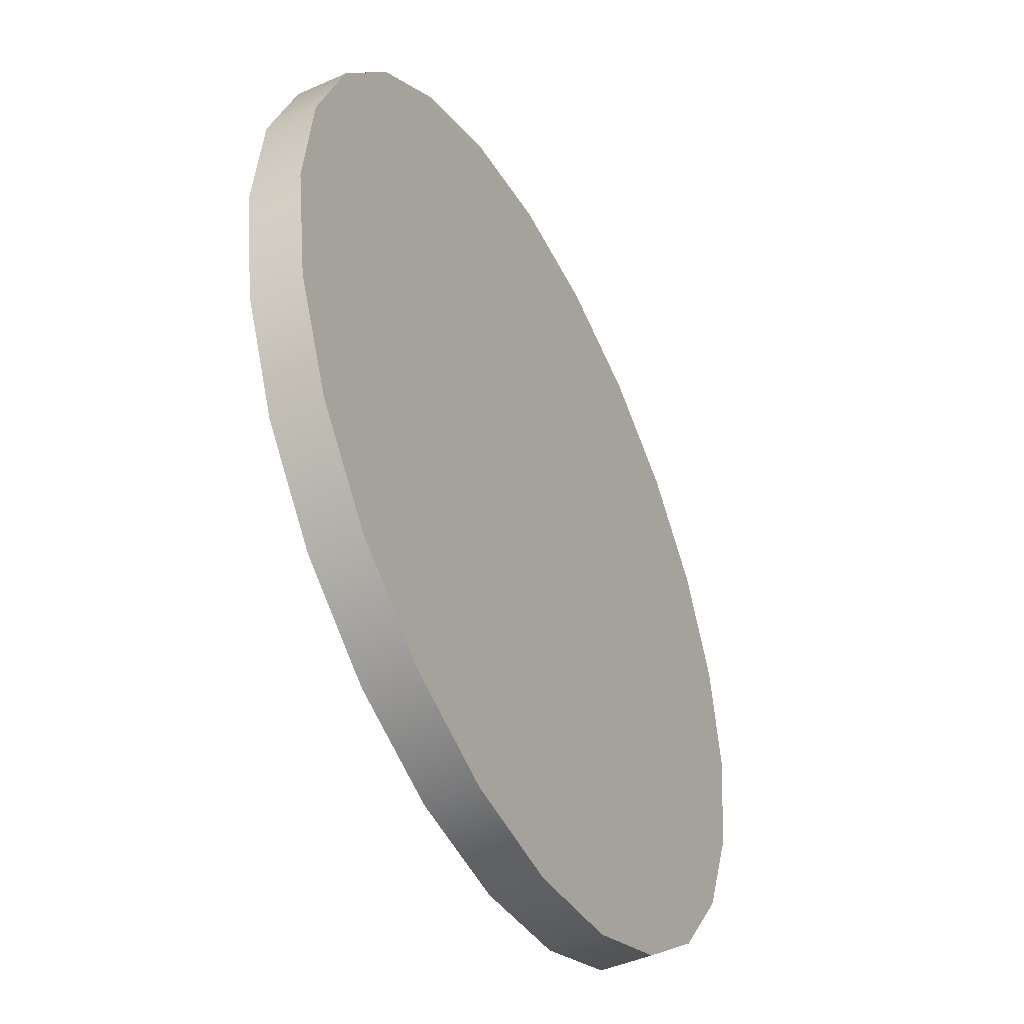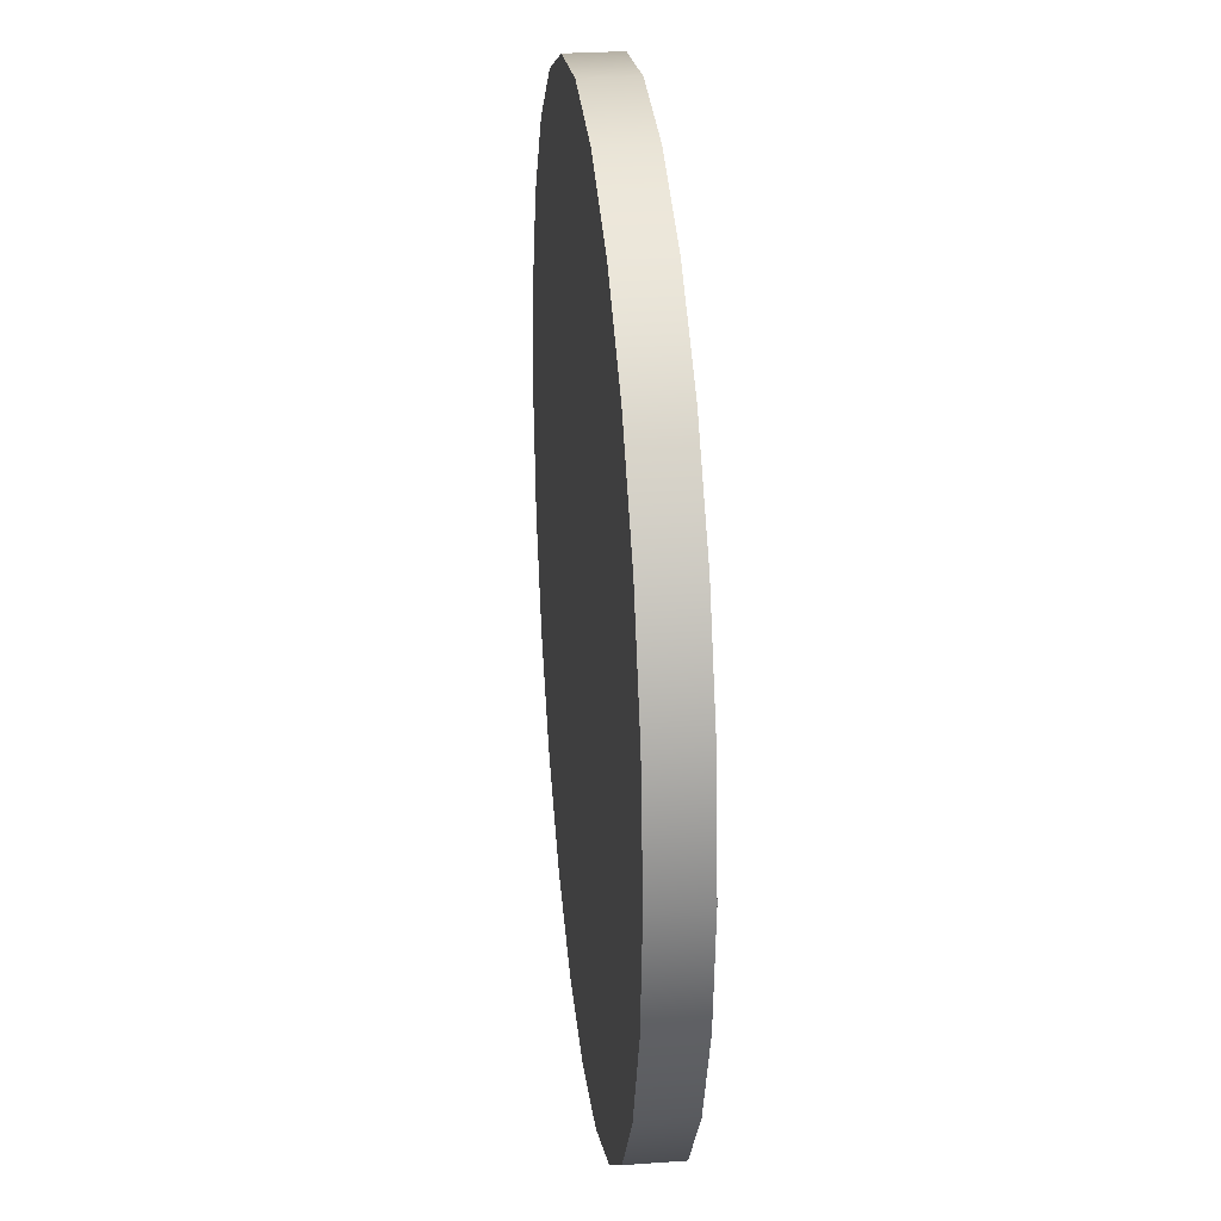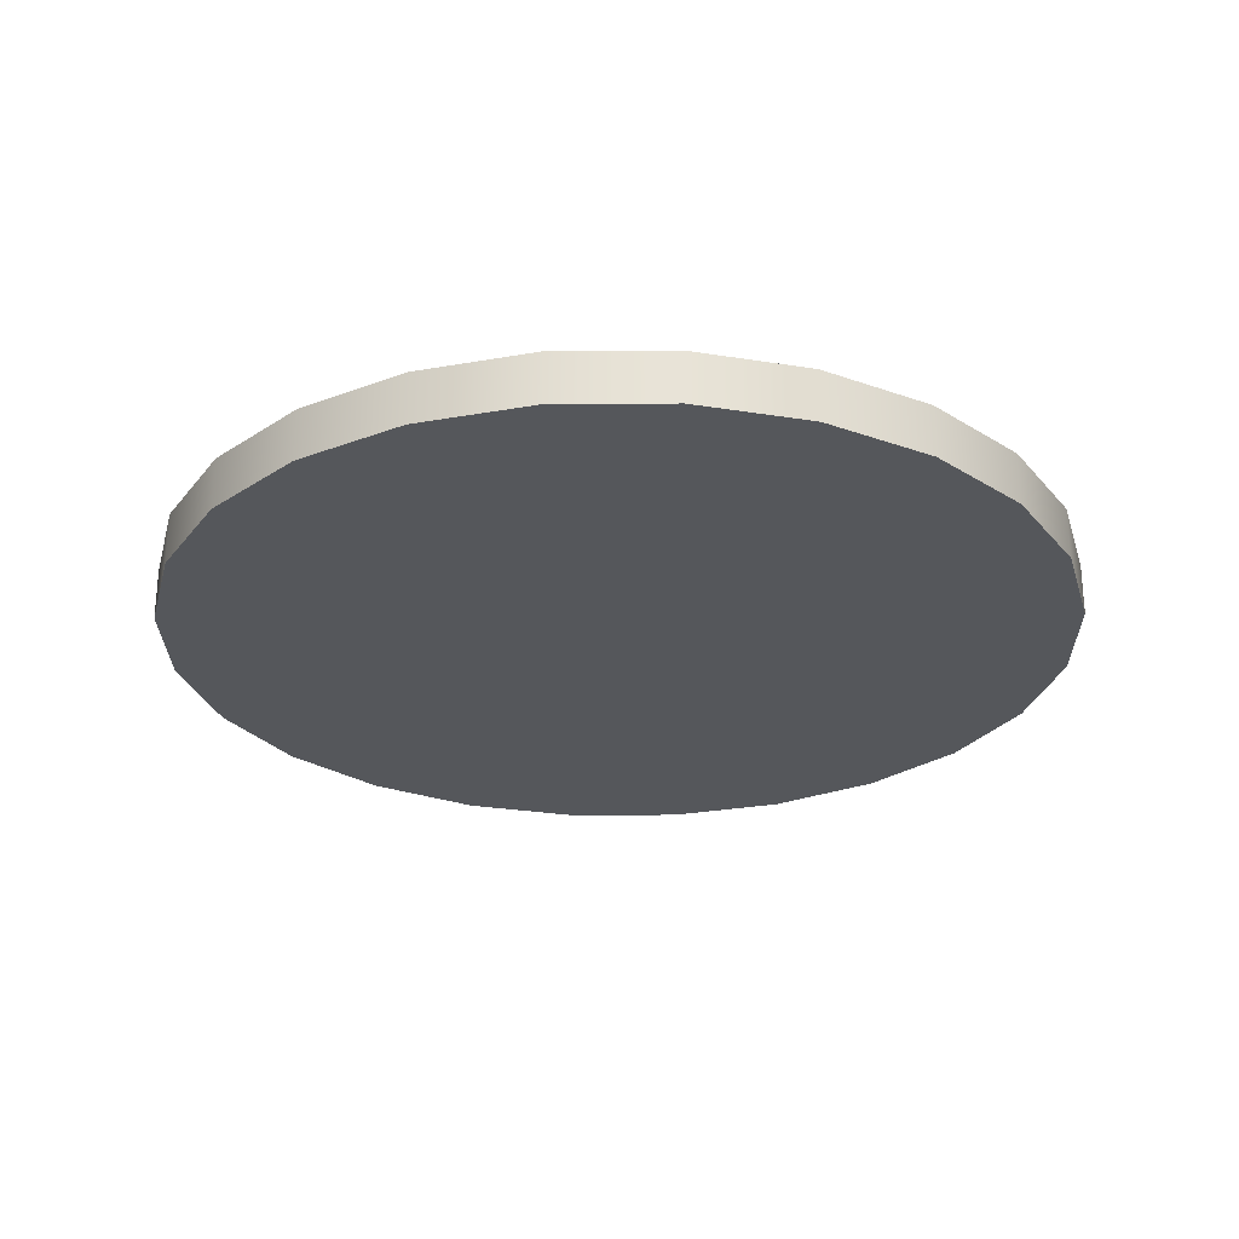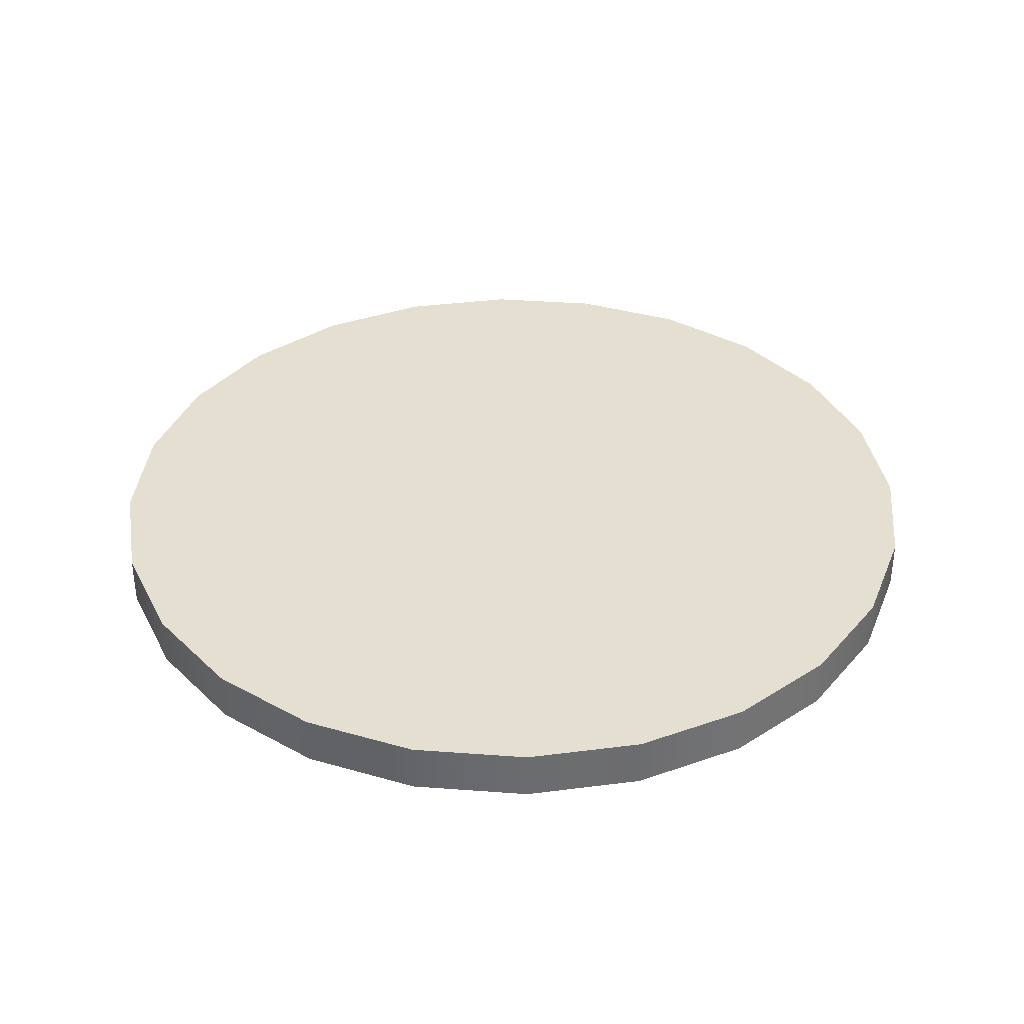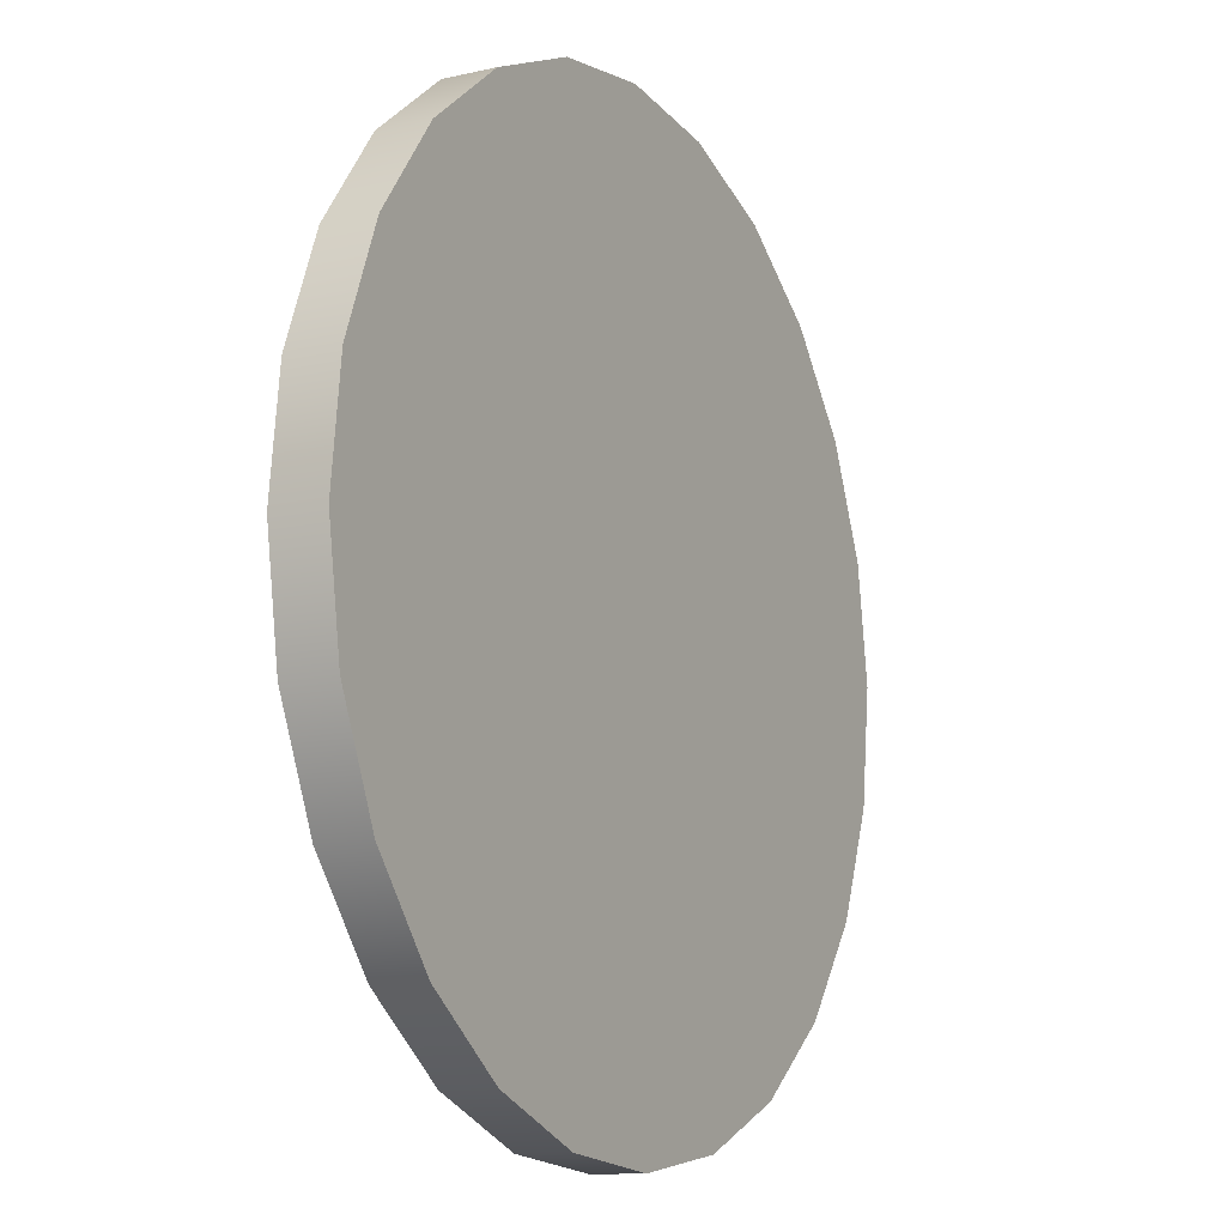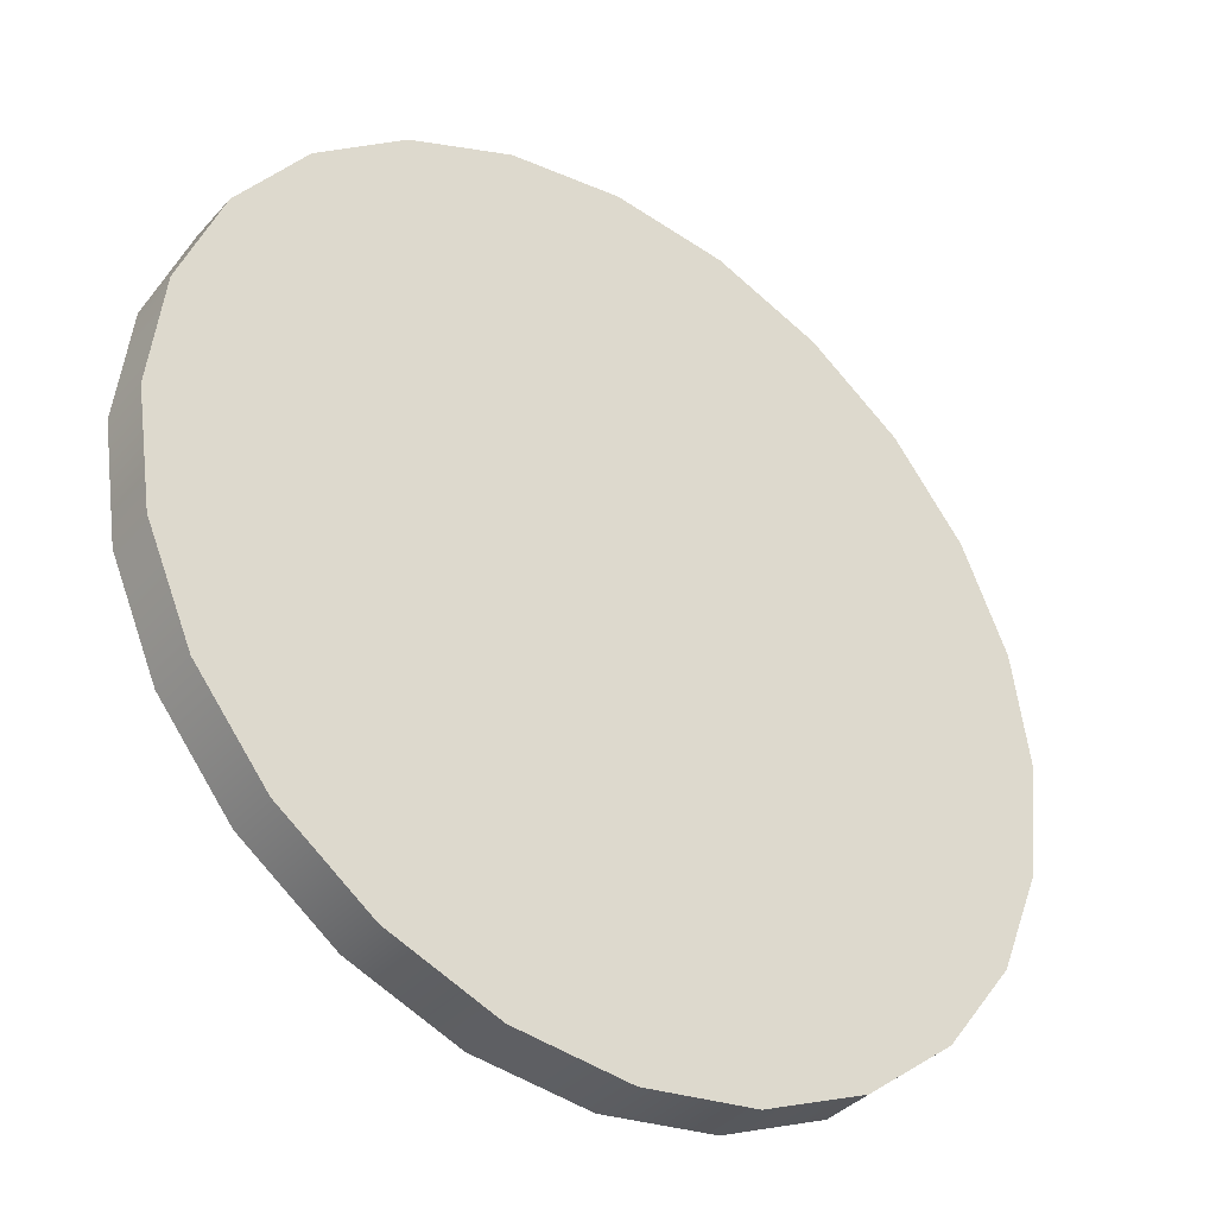
<metadata>
{"format":"obj","ext":"obj","renderer":"f3d","projection":"perspective","resolution":1024,"background":"white","views":[{"elev":-45.8,"azim":-62.9,"up":"+Z"},{"elev":28.2,"azim":83.9,"up":"+Z"},{"elev":-26.6,"azim":-157.8,"up":"+Y"},{"elev":36.6,"azim":-3.0,"up":"+Y"},{"elev":-11.7,"azim":-61.2,"up":"+Z"},{"elev":-37.3,"azim":-36.2,"up":"+Z"}]}
</metadata>
<code>
o #ID162
v -0.6121 0.578 -0.1668
v -0.6178 0.578 0.1584
v -0.6363 0.578 -0.004566
v -0.5577 0.578 0.3109
v -0.5467 0.578 -0.3171
v -0.4601 0.578 0.4428
v -0.4447 0.578 -0.4455
v -0.3318 0.578 0.5448
v -0.3129 0.578 -0.5431
v -0.1814 0.578 0.6102
v -0.1603 0.578 -0.6032
v -0.01917 0.578 0.6344
v 0.002656 0.578 -0.6217
v 0.1438 0.578 0.6159
v 0.1648 0.578 -0.5975
v 0.2963 0.578 0.5557
v 0.3152 0.578 -0.5321
v 0.4282 0.578 0.4582
v 0.4436 0.578 -0.4301
v 0.5302 0.578 0.3298
v 0.5411 0.578 -0.2983
v 0.5956 0.578 0.1794
v 0.6013 0.578 -0.1457
v 0.6198 0.578 0.01726
v 0.6198 0.578 0.01726
v 0.6013 0.578 -0.1457
v 0.5956 0.578 0.1794
v 0.5411 0.578 -0.2983
v 0.5302 0.578 0.3298
v 0.4436 0.578 -0.4301
v 0.4282 0.578 0.4582
v 0.3152 0.578 -0.5321
v 0.2963 0.578 0.5557
v 0.1648 0.578 -0.5975
v 0.1438 0.578 0.6159
v 0.002656 0.578 -0.6217
v -0.01917 0.578 0.6344
v -0.1603 0.578 -0.6032
v -0.1814 0.578 0.6102
v -0.3129 0.578 -0.5431
v -0.3318 0.578 0.5448
v -0.4447 0.578 -0.4455
v -0.4601 0.578 0.4428
v -0.5467 0.578 -0.3171
v -0.5577 0.578 0.3109
v -0.6121 0.578 -0.1668
v -0.6178 0.578 0.1584
v -0.6363 0.578 -0.004566
v 0.4436 0.578 -0.4301
v 0.5411 0.6499 -0.2983
v 0.5411 0.578 -0.2983
v 0.4436 0.6499 -0.4301
v 0.4436 0.6499 -0.4301
v 0.4436 0.578 -0.4301
v 0.5411 0.6499 -0.2983
v 0.5411 0.578 -0.2983
v 0.6013 0.6499 -0.1457
v 0.6013 0.578 -0.1457
v 0.6013 0.6499 -0.1457
v 0.6013 0.578 -0.1457
v 0.6198 0.6499 0.01726
v 0.6198 0.578 0.01726
v 0.6198 0.6499 0.01726
v 0.6198 0.578 0.01726
v 0.5956 0.6499 0.1794
v 0.5956 0.578 0.1794
v 0.5956 0.6499 0.1794
v 0.5956 0.578 0.1794
v 0.5302 0.6499 0.3298
v 0.5302 0.578 0.3298
v 0.5302 0.6499 0.3298
v 0.5302 0.578 0.3298
v 0.4282 0.6499 0.4582
v 0.4282 0.578 0.4582
v 0.4282 0.6499 0.4582
v 0.4282 0.578 0.4582
v 0.2963 0.578 0.5557
v 0.2963 0.6499 0.5557
v 0.2963 0.6499 0.5557
v 0.2963 0.578 0.5557
v 0.1438 0.578 0.6159
v 0.1438 0.6499 0.6159
v 0.1438 0.6499 0.6159
v 0.1438 0.578 0.6159
v -0.01917 0.578 0.6344
v -0.01917 0.6499 0.6344
v -0.01917 0.6499 0.6344
v -0.01917 0.578 0.6344
v -0.1814 0.578 0.6102
v -0.1814 0.6499 0.6102
v -0.1814 0.6499 0.6102
v -0.1814 0.578 0.6102
v -0.3318 0.578 0.5448
v -0.3318 0.6499 0.5448
v -0.3318 0.6499 0.5448
v -0.3318 0.578 0.5448
v -0.4601 0.578 0.4428
v -0.4601 0.6499 0.4428
v -0.4601 0.6499 0.4428
v -0.4601 0.578 0.4428
v -0.5577 0.6499 0.3109
v -0.5577 0.578 0.3109
v -0.5577 0.578 0.3109
v -0.5577 0.6499 0.3109
v -0.6178 0.6499 0.1584
v -0.6178 0.578 0.1584
v -0.6178 0.578 0.1584
v -0.6178 0.6499 0.1584
v -0.6363 0.6499 -0.004566
v -0.6363 0.578 -0.004566
v -0.6363 0.578 -0.004566
v -0.6363 0.6499 -0.004566
v -0.6121 0.6499 -0.1668
v -0.6121 0.578 -0.1668
v -0.6121 0.578 -0.1668
v -0.6121 0.6499 -0.1668
v -0.5467 0.6499 -0.3171
v -0.5467 0.578 -0.3171
v -0.5467 0.578 -0.3171
v -0.5467 0.6499 -0.3171
v -0.4447 0.6499 -0.4455
v -0.4447 0.578 -0.4455
v -0.4447 0.578 -0.4455
v -0.4447 0.6499 -0.4455
v -0.3129 0.578 -0.5431
v -0.3129 0.6499 -0.5431
v -0.3129 0.6499 -0.5431
v -0.3129 0.578 -0.5431
v -0.1603 0.578 -0.6032
v -0.1603 0.6499 -0.6032
v -0.1603 0.6499 -0.6032
v -0.1603 0.578 -0.6032
v 0.002656 0.578 -0.6217
v 0.002656 0.6499 -0.6217
v 0.002656 0.6499 -0.6217
v 0.002656 0.578 -0.6217
v 0.1648 0.578 -0.5975
v 0.1648 0.6499 -0.5975
v 0.1648 0.6499 -0.5975
v 0.1648 0.578 -0.5975
v 0.3152 0.578 -0.5321
v 0.3152 0.6499 -0.5321
v 0.3152 0.6499 -0.5321
v 0.3152 0.578 -0.5321
v -0.6178 0.6499 0.1584
v -0.6121 0.6499 -0.1668
v -0.6363 0.6499 -0.004566
v -0.5577 0.6499 0.3109
v -0.5467 0.6499 -0.3171
v -0.4601 0.6499 0.4428
v -0.4447 0.6499 -0.4455
v -0.3318 0.6499 0.5448
v -0.3129 0.6499 -0.5431
v -0.1814 0.6499 0.6102
v -0.1603 0.6499 -0.6032
v -0.01917 0.6499 0.6344
v 0.002656 0.6499 -0.6217
v 0.1438 0.6499 0.6159
v 0.1648 0.6499 -0.5975
v 0.2963 0.6499 0.5557
v 0.3152 0.6499 -0.5321
v 0.4282 0.6499 0.4582
v 0.4436 0.6499 -0.4301
v 0.5302 0.6499 0.3298
v 0.5411 0.6499 -0.2983
v 0.5956 0.6499 0.1794
v 0.6013 0.6499 -0.1457
v 0.6198 0.6499 0.01726
v 0.6198 0.6499 0.01726
v 0.5956 0.6499 0.1794
v 0.6013 0.6499 -0.1457
v 0.5411 0.6499 -0.2983
v 0.5302 0.6499 0.3298
v 0.4436 0.6499 -0.4301
v 0.4282 0.6499 0.4582
v 0.3152 0.6499 -0.5321
v 0.2963 0.6499 0.5557
v 0.1648 0.6499 -0.5975
v 0.1438 0.6499 0.6159
v 0.002656 0.6499 -0.6217
v -0.01917 0.6499 0.6344
v -0.1603 0.6499 -0.6032
v -0.1814 0.6499 0.6102
v -0.3129 0.6499 -0.5431
v -0.3318 0.6499 0.5448
v -0.4447 0.6499 -0.4455
v -0.4601 0.6499 0.4428
v -0.5467 0.6499 -0.3171
v -0.5577 0.6499 0.3109
v -0.6121 0.6499 -0.1668
v -0.6178 0.6499 0.1584
v -0.6363 0.6499 -0.004566
f 1 2 3
f 2 1 4
f 4 1 5
f 4 5 6
f 6 5 7
f 6 7 8
f 8 7 9
f 8 9 10
f 10 9 11
f 10 11 12
f 12 11 13
f 12 13 14
f 14 13 15
f 14 15 16
f 16 15 17
f 16 17 18
f 18 17 19
f 18 19 20
f 20 19 21
f 20 21 22
f 22 21 23
f 22 23 24
f 25 26 27
f 26 28 27
f 27 28 29
f 28 30 29
f 29 30 31
f 30 32 31
f 31 32 33
f 32 34 33
f 33 34 35
f 34 36 35
f 35 36 37
f 36 38 37
f 37 38 39
f 38 40 39
f 39 40 41
f 40 42 41
f 41 42 43
f 42 44 43
f 43 44 45
f 44 46 45
f 45 46 47
f 48 47 46
f 49 50 51
f 50 49 52
f 53 54 55
f 56 55 54
f 51 57 58
f 57 51 50
f 55 56 59
f 60 59 56
f 58 61 62
f 61 58 57
f 59 60 63
f 64 63 60
f 62 65 66
f 65 62 61
f 63 64 67
f 68 67 64
f 66 69 70
f 69 66 65
f 67 68 71
f 72 71 68
f 70 73 74
f 73 70 69
f 71 72 75
f 76 75 72
f 73 77 74
f 77 73 78
f 79 75 80
f 76 80 75
f 78 81 77
f 81 78 82
f 83 79 84
f 80 84 79
f 82 85 81
f 85 82 86
f 87 83 88
f 84 88 83
f 86 89 85
f 89 86 90
f 91 87 92
f 88 92 87
f 90 93 89
f 93 90 94
f 95 91 96
f 92 96 91
f 94 97 93
f 97 94 98
f 99 95 100
f 96 100 95
f 101 97 98
f 97 101 102
f 103 104 100
f 99 100 104
f 105 102 101
f 102 105 106
f 107 108 103
f 104 103 108
f 109 106 105
f 106 109 110
f 111 112 107
f 108 107 112
f 113 110 109
f 110 113 114
f 115 116 111
f 112 111 116
f 117 114 113
f 114 117 118
f 119 120 115
f 116 115 120
f 121 118 117
f 118 121 122
f 123 124 119
f 120 119 124
f 121 125 122
f 125 121 126
f 127 124 128
f 123 128 124
f 126 129 125
f 129 126 130
f 131 127 132
f 128 132 127
f 130 133 129
f 133 130 134
f 135 131 136
f 132 136 131
f 134 137 133
f 137 134 138
f 139 135 140
f 136 140 135
f 138 141 137
f 141 138 142
f 143 139 144
f 140 144 139
f 142 49 141
f 49 142 52
f 53 143 54
f 144 54 143
f 145 146 147
f 146 145 148
f 146 148 149
f 149 148 150
f 149 150 151
f 151 150 152
f 151 152 153
f 153 152 154
f 153 154 155
f 155 154 156
f 155 156 157
f 157 156 158
f 157 158 159
f 159 158 160
f 159 160 161
f 161 160 162
f 161 162 163
f 163 162 164
f 163 164 165
f 165 164 166
f 165 166 167
f 167 166 168
f 169 170 171
f 171 170 172
f 170 173 172
f 172 173 174
f 173 175 174
f 174 175 176
f 175 177 176
f 176 177 178
f 177 179 178
f 178 179 180
f 179 181 180
f 180 181 182
f 181 183 182
f 182 183 184
f 183 185 184
f 184 185 186
f 185 187 186
f 186 187 188
f 187 189 188
f 188 189 190
f 189 191 190
f 192 190 191

</code>
